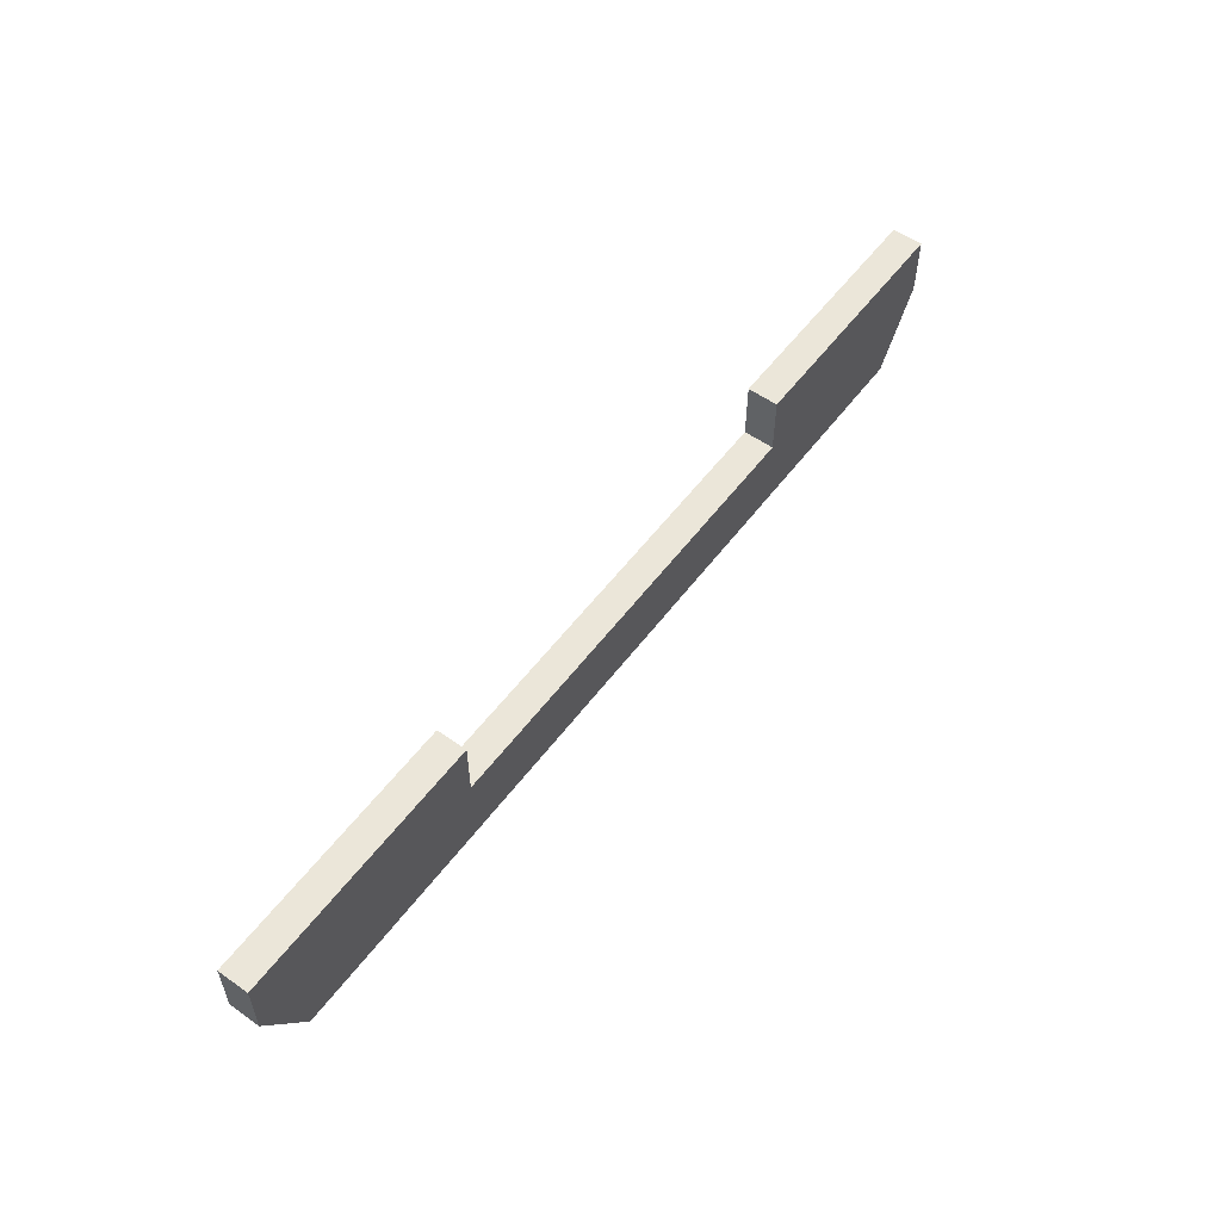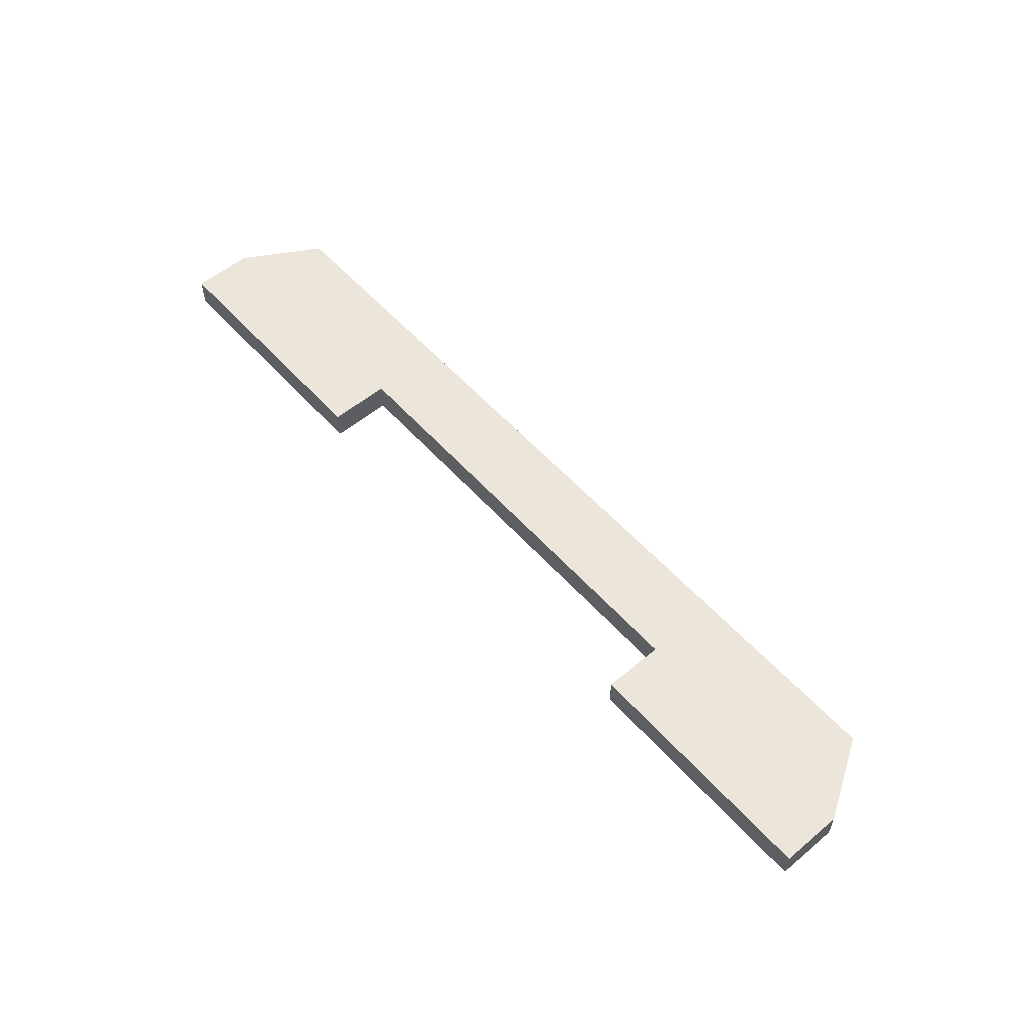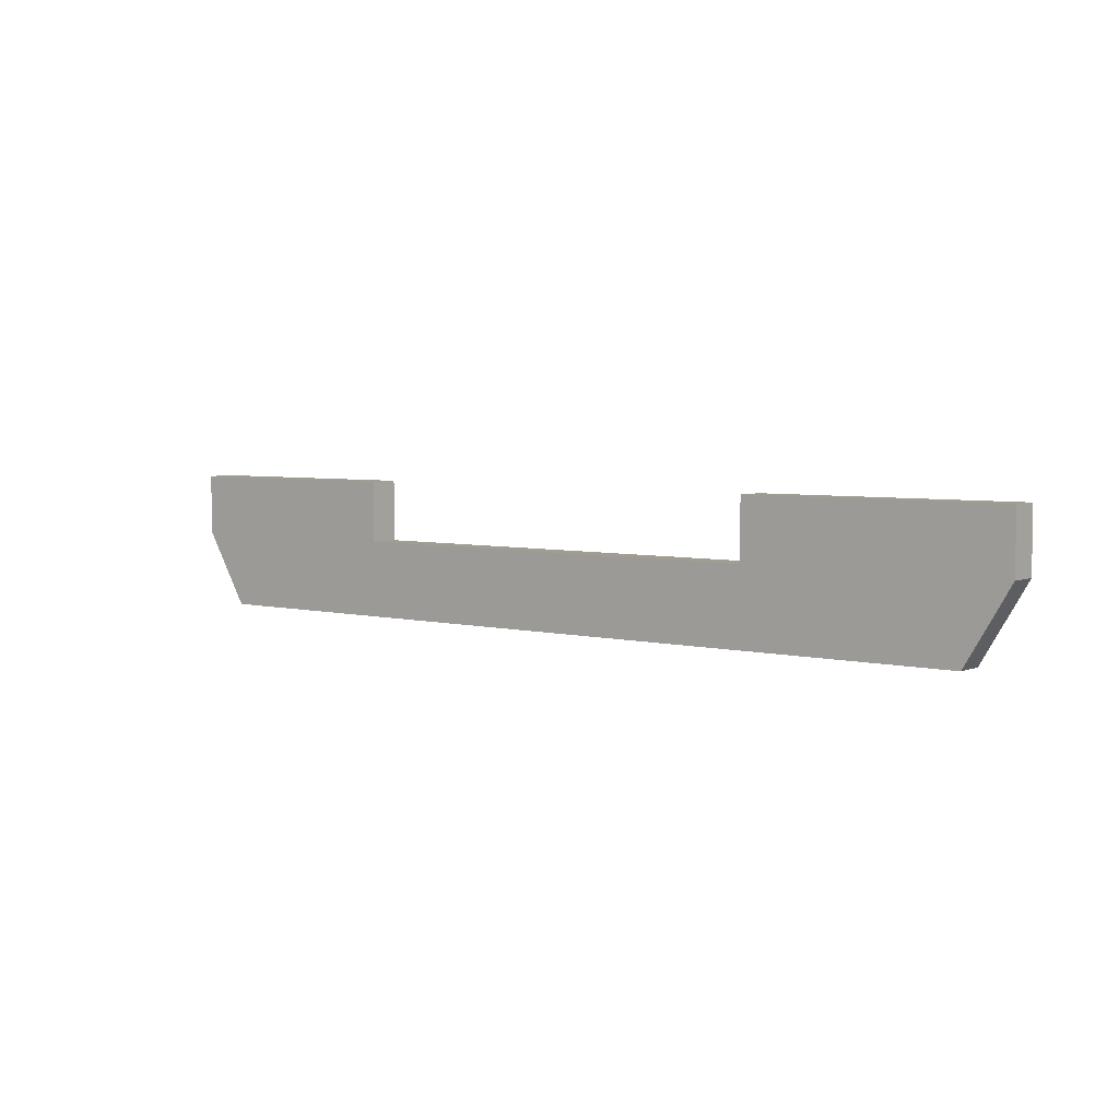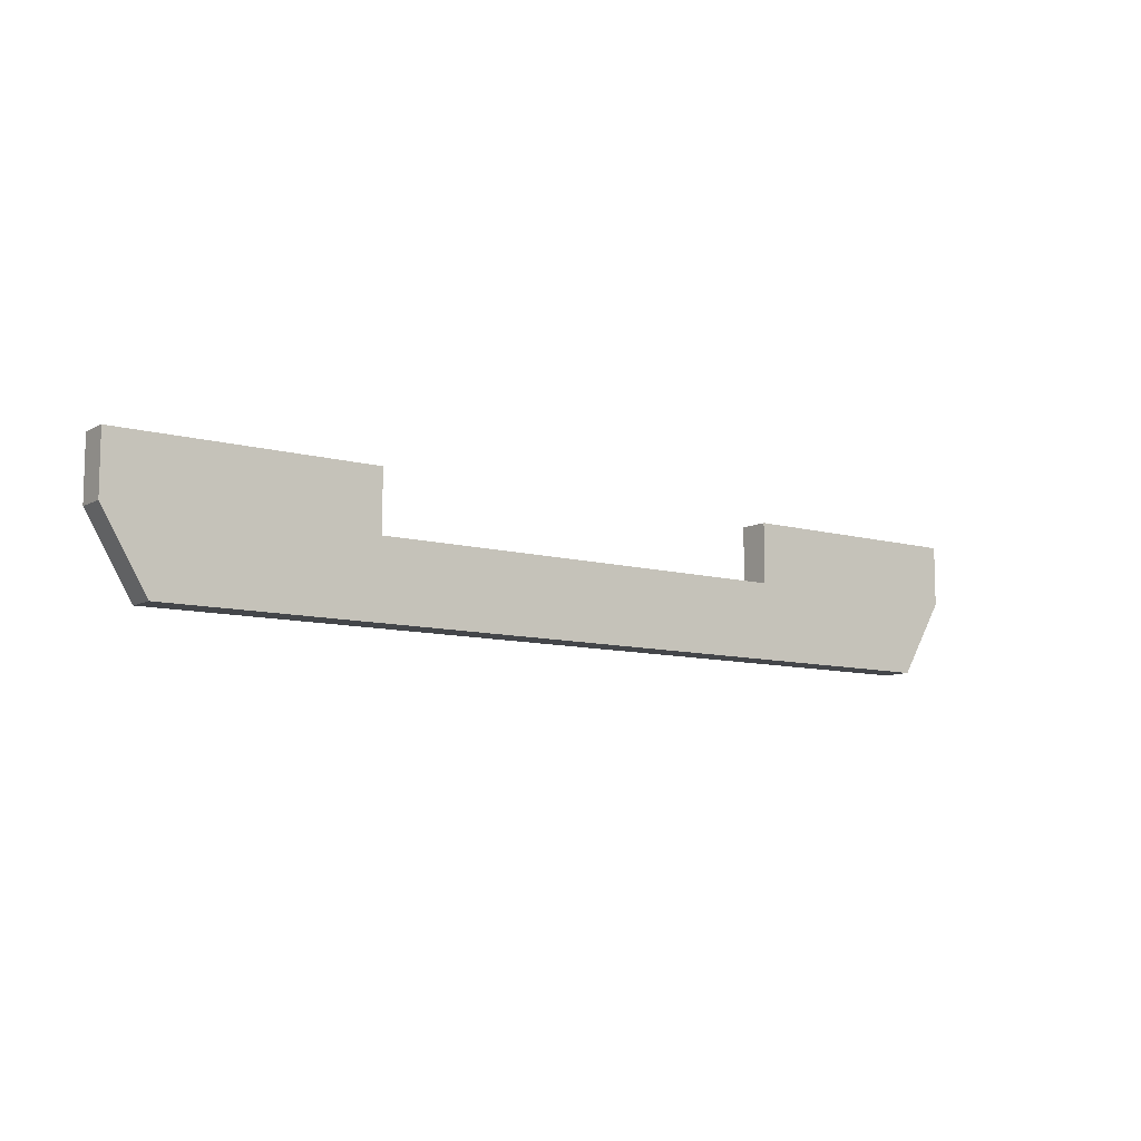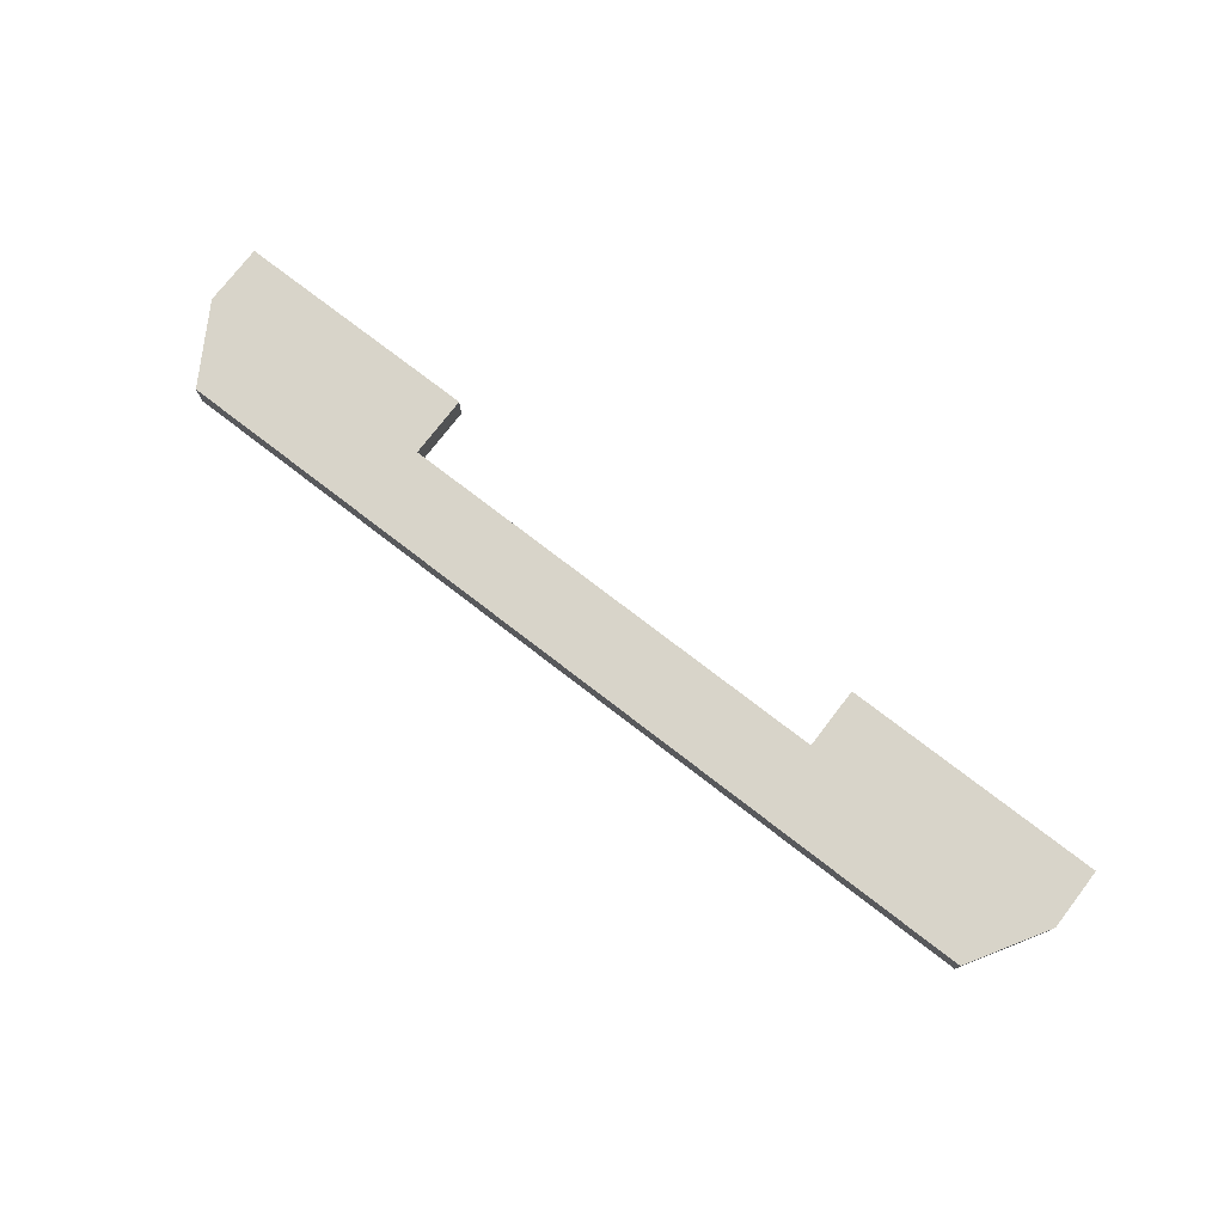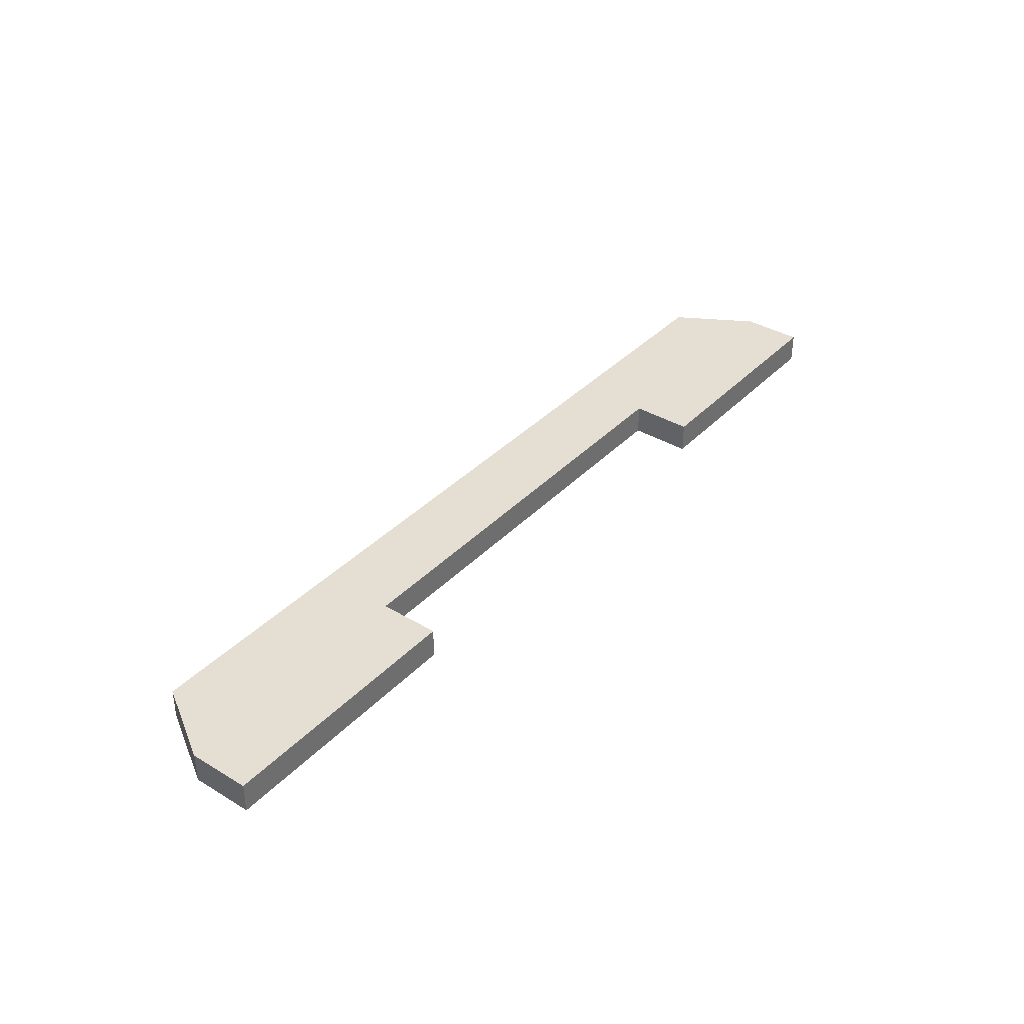
<metadata>
{"format":"obj","ext":"obj","renderer":"f3d","projection":"perspective","resolution":1024,"background":"white","views":[{"elev":55.7,"azim":-53.6,"up":"+Z"},{"elev":55.7,"azim":49.0,"up":"+Y"},{"elev":4.6,"azim":-141.6,"up":"+Z"},{"elev":-9.4,"azim":-36.5,"up":"+Z"},{"elev":75.6,"azim":-142.4,"up":"+Y"},{"elev":37.2,"azim":-52.3,"up":"+Y"}]}
</metadata>
<code>
g pb_Mesh-1242392
v -38 0 -8
v -35 0 -13
v -38 2 -8
v -35 2 -13
v 21 0 -13
v 24 0 -8
v 21 2 -13
v 24 2 -8
v 24 2 -8
v 24 0 -8
v 24 2 -4
v 24 0 -4
v -38 0 -8
v -38 2 -8
v -38 0 -4
v -38 2 -4
v 24 0 -4
v 8 0 -4
v 8 2 -4
v 24 2 -4
v 8 2 -13
v 21 0 -13
v 21 2 -13
v 8 0 -13
v 8 2 -8
v 8 2 -13
v 21 2 -13
v 24 2 -8
v 24 0 -8
v 21 0 -13
v 8 0 -8
v 8 0 -13
v 24 0 -4
v 8 0 -4
v 24 2 -4
v 8 2 -4
v -21 0 -4
v -38 0 -4
v -38 2 -4
v -21 2 -4
v -21 2 -13
v -21 0 -13
v -35 2 -13
v -35 0 -13
v -38 2 -8
v -35 2 -13
v -21 2 -8
v -21 2 -13
v -21 0 -13
v -21 0 -8
v -35 0 -13
v -38 0 -8
v -21 0 -4
v -38 0 -4
v -38 2 -4
v -21 2 -4
v 8 0 -8
v -21 2 -8
v 8 2 -8
v -21 0 -8
v 8 0 -4
v 8 2 -8
v 8 2 -4
v 8 0 -8
v -21 0 -8
v -21 2 -4
v -21 2 -8
v -21 0 -4
g pb_Mesh-1242392_0
f 3 2 1
f 3 4 2
f 7 6 5
f 7 8 6
f 11 10 9
f 11 12 10
f 15 14 13
f 15 16 14
f 19 18 17
f 19 17 20
f 23 22 21
f 22 24 21
f 27 26 25
f 28 27 25
f 31 30 29
f 31 32 30
f 34 31 33
f 31 29 33
f 35 28 25
f 35 25 36
f 39 38 37
f 39 37 40
f 21 24 41
f 24 42 41
f 41 42 43
f 42 44 43
f 47 46 45
f 47 48 46
f 25 48 47
f 25 26 48
f 49 32 31
f 50 49 31
f 51 49 50
f 52 51 50
f 52 50 53
f 54 52 53
f 56 45 55
f 56 47 45
f 59 58 57
f 58 60 57
f 63 62 61
f 62 64 61
f 67 66 65
f 66 68 65

</code>
